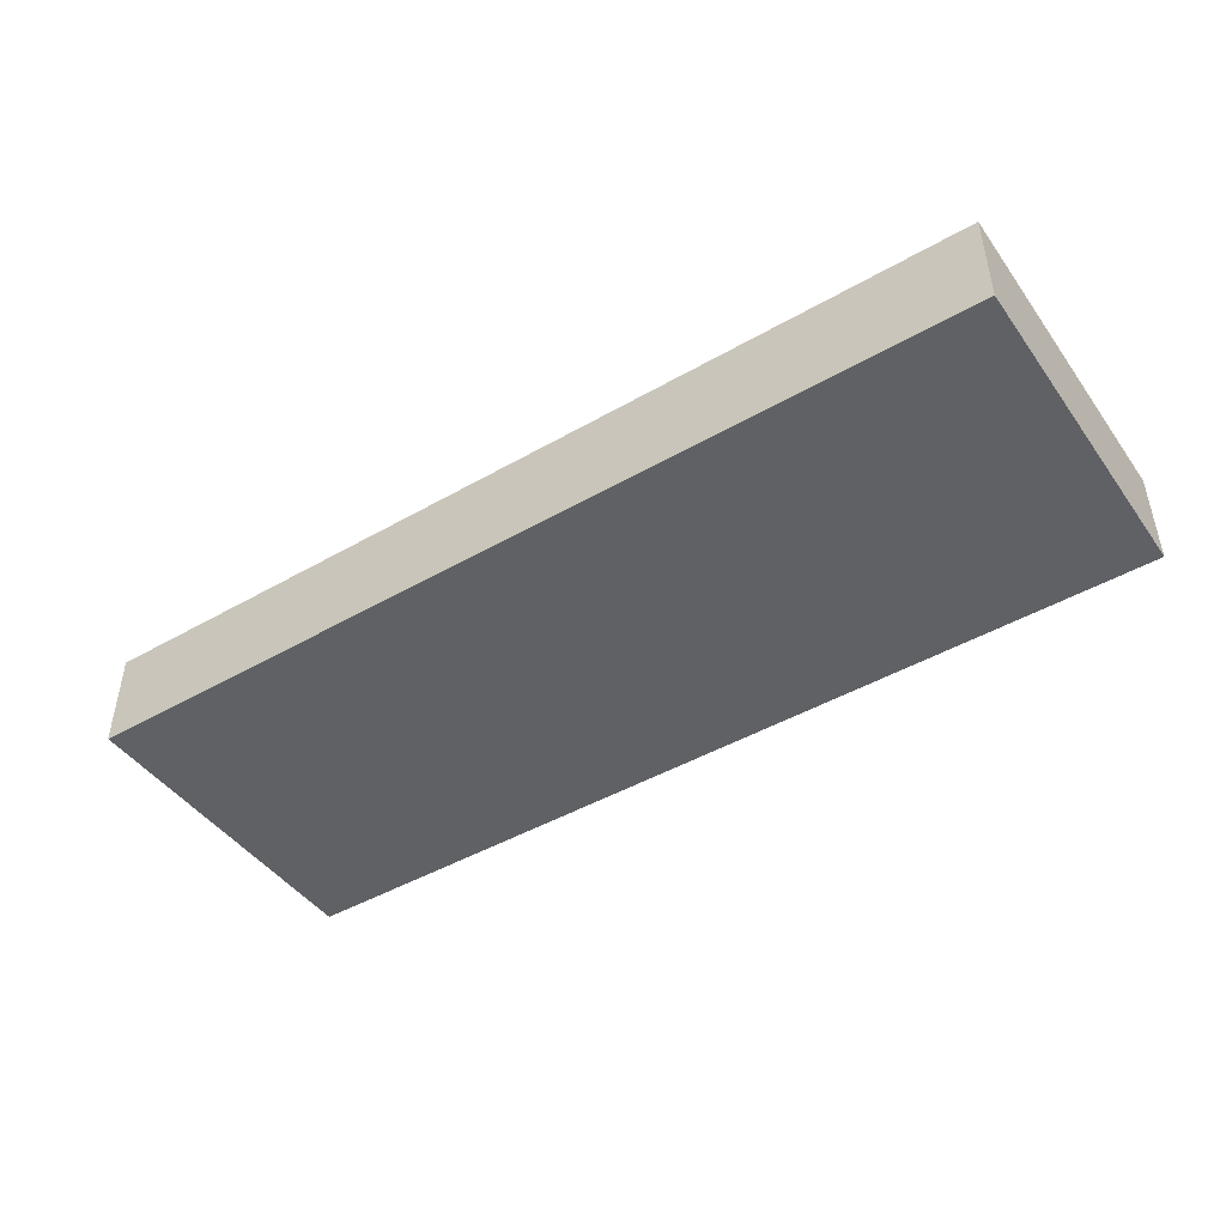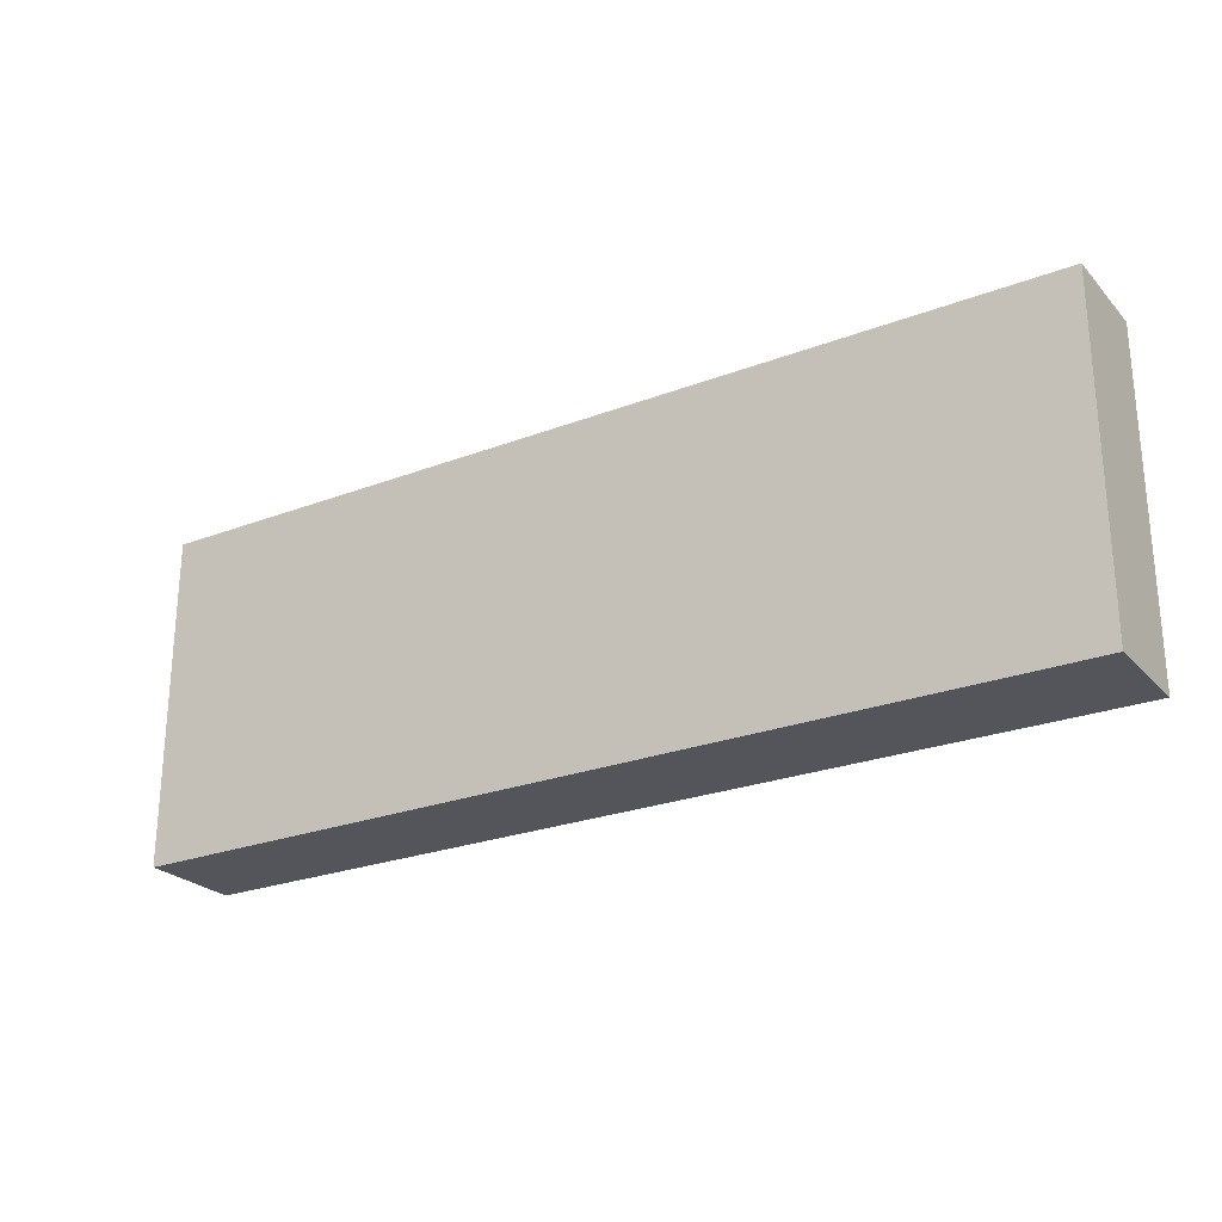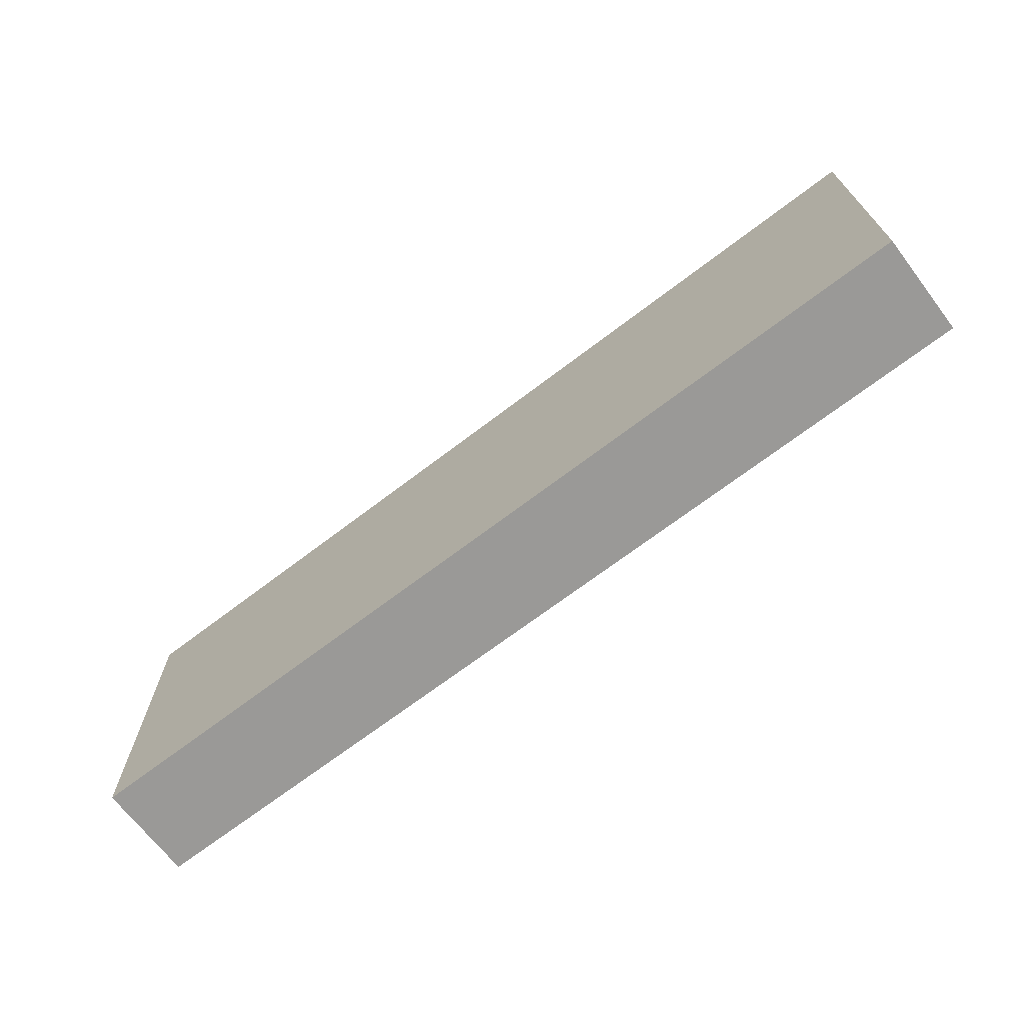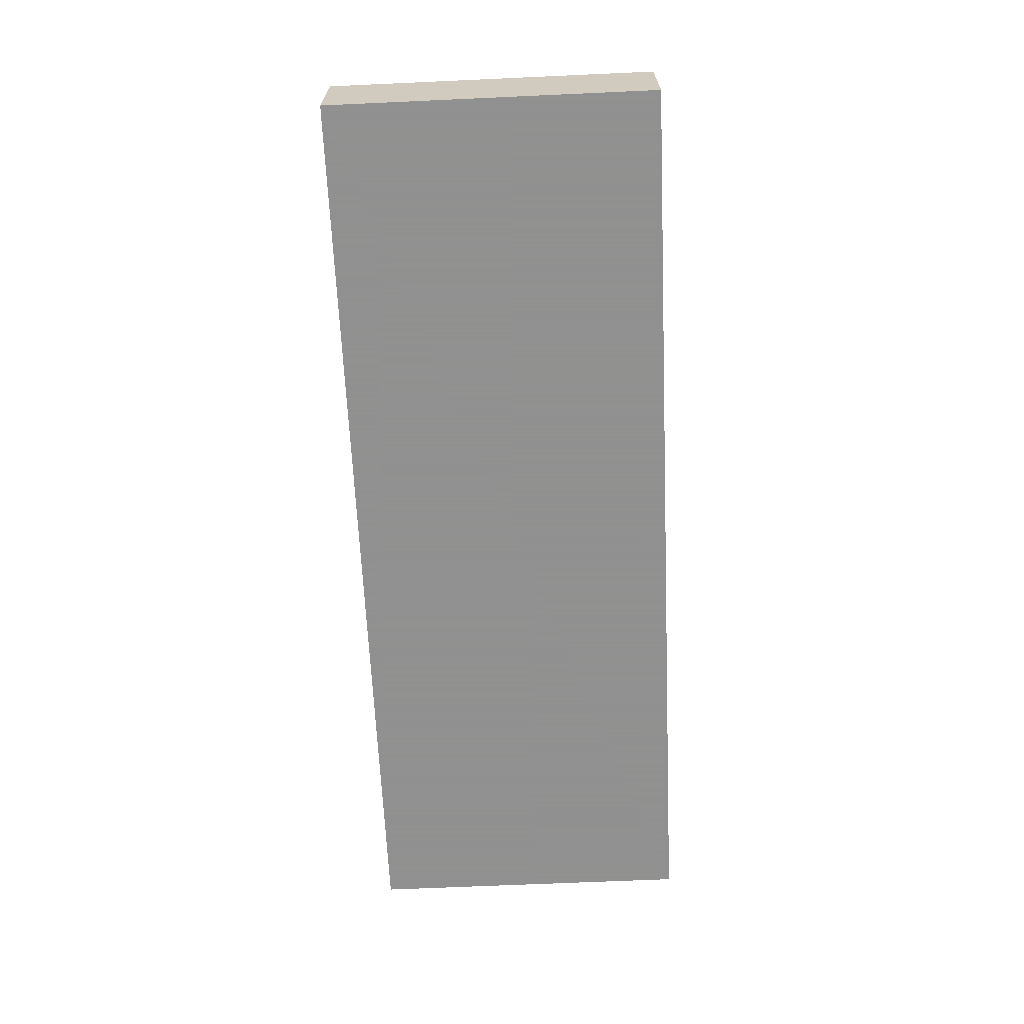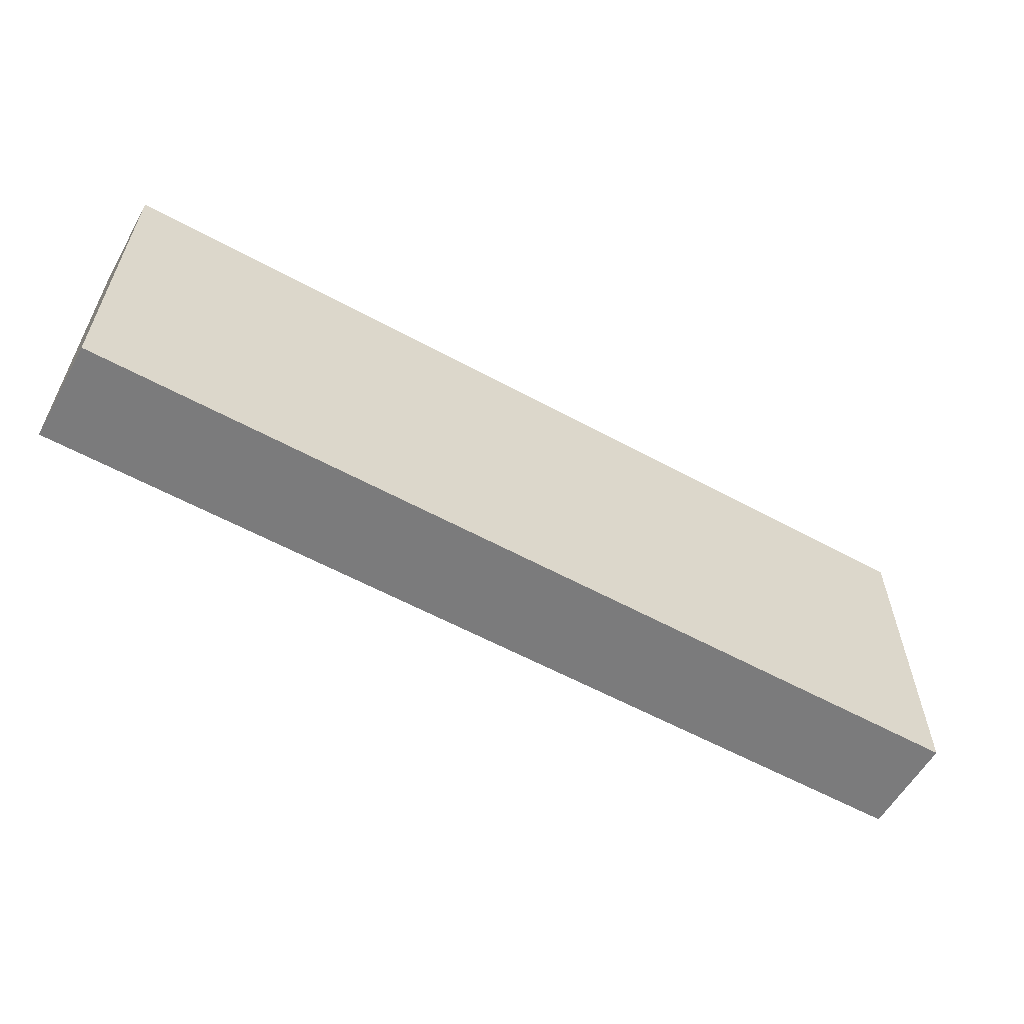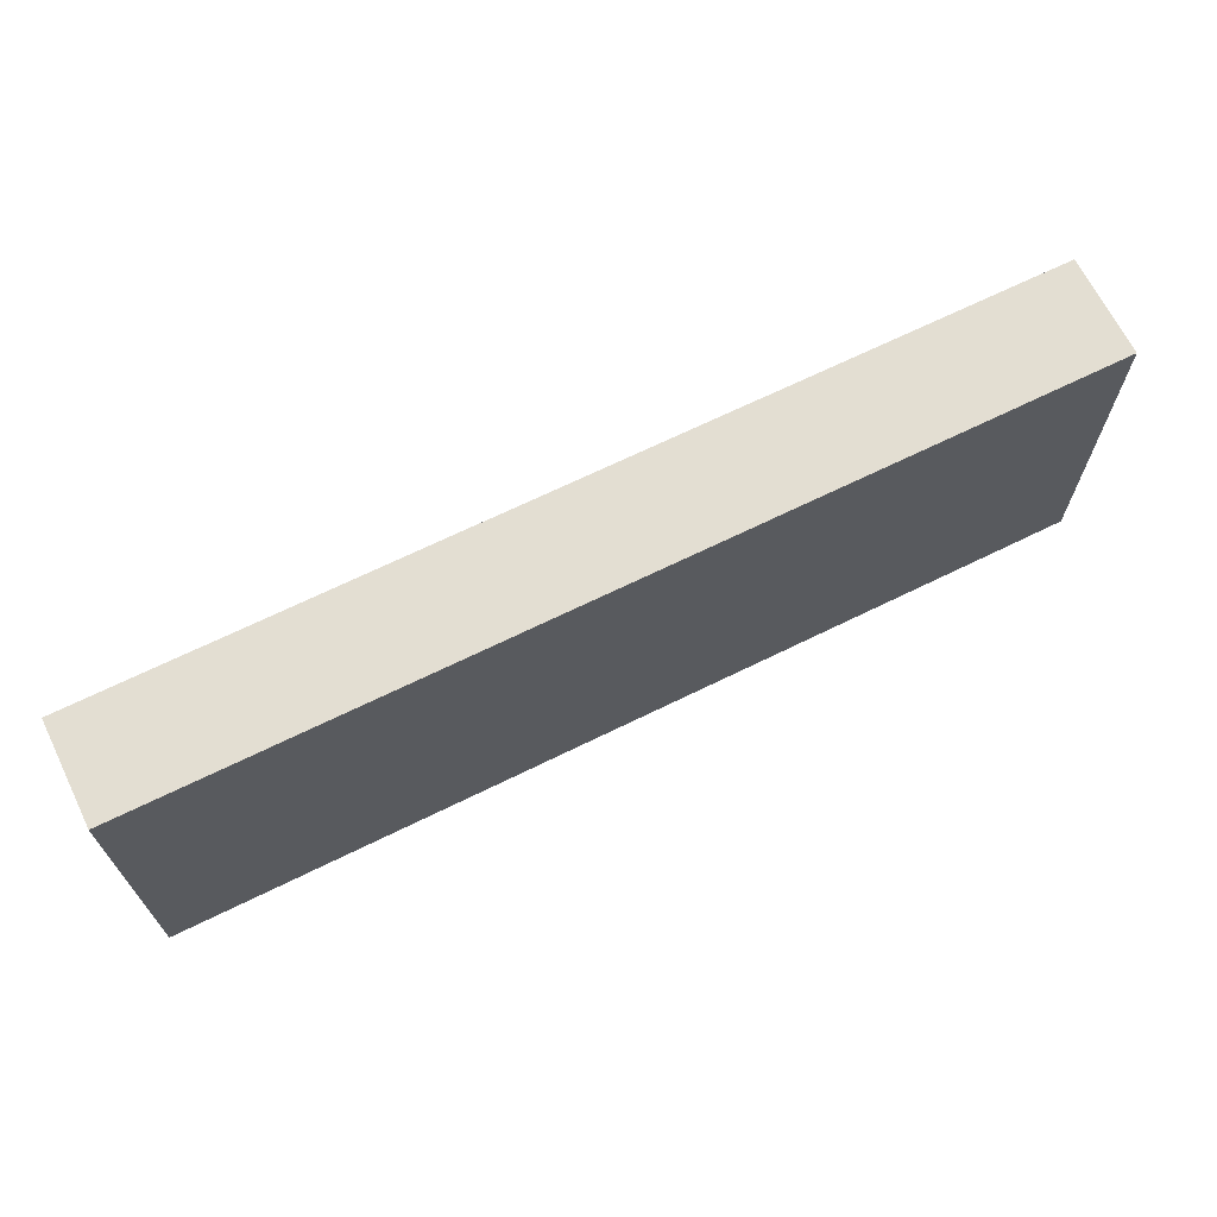
<metadata>
{"format":"obj","ext":"obj","renderer":"f3d","projection":"perspective","resolution":1024,"background":"white","views":[{"elev":-45.5,"azim":-146.5,"up":"+Z"},{"elev":-24.9,"azim":-148.1,"up":"+Y"},{"elev":-69.0,"azim":-142.6,"up":"+Y"},{"elev":-65.8,"azim":-87.4,"up":"+Z"},{"elev":-58.5,"azim":150.6,"up":"+Y"},{"elev":67.4,"azim":153.7,"up":"+Y"}]}
</metadata>
<code>
v -9.23 -3.297 8
v -9.23 -3.297 10
v -9.23 3.297 8
v -9.23 3.297 10
v 9.23 -3.297 8
v 9.23 -3.297 10
v 9.23 3.297 8
v 9.23 3.297 10
f 2 4 1
f 5 2 1
f 1 4 3
f 3 5 1
f 2 8 4
f 6 2 5
f 6 8 2
f 4 8 3
f 7 5 3
f 3 8 7
f 7 6 5
f 8 6 7

</code>
